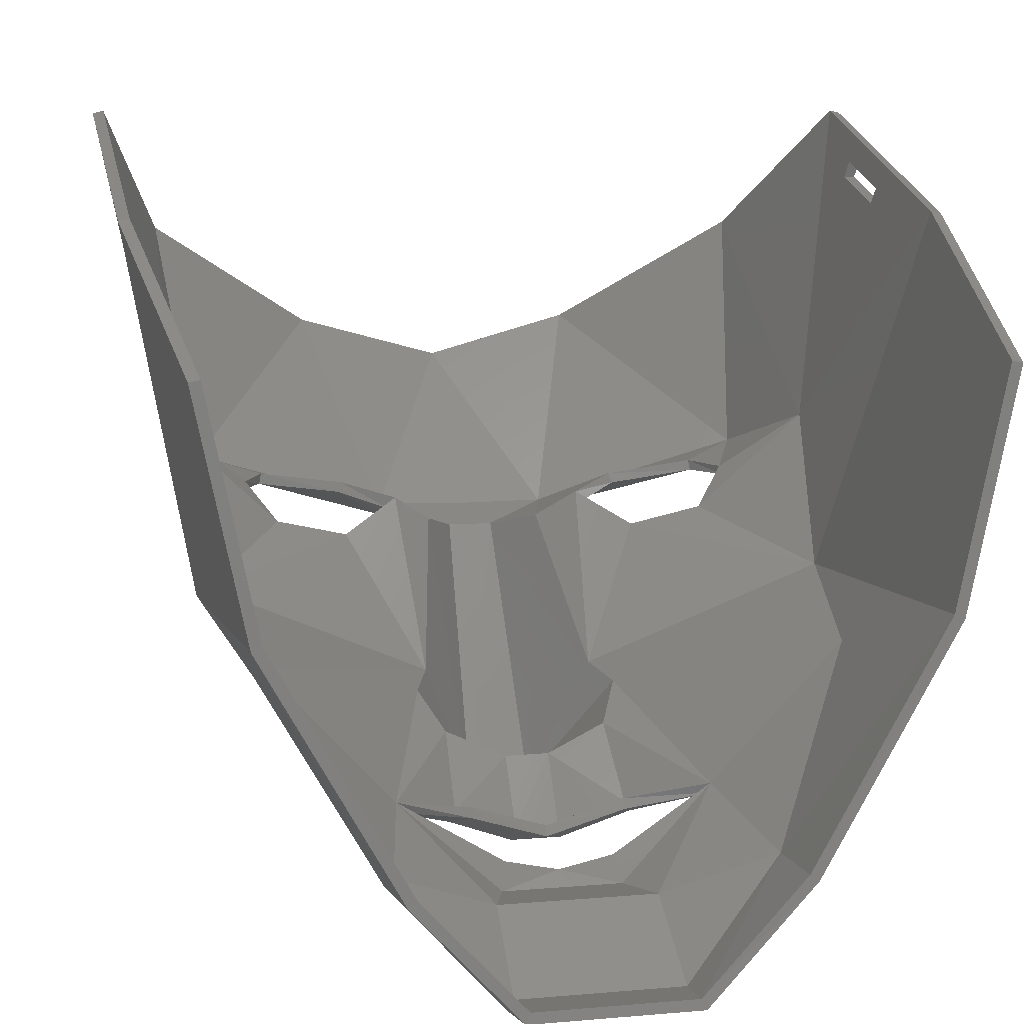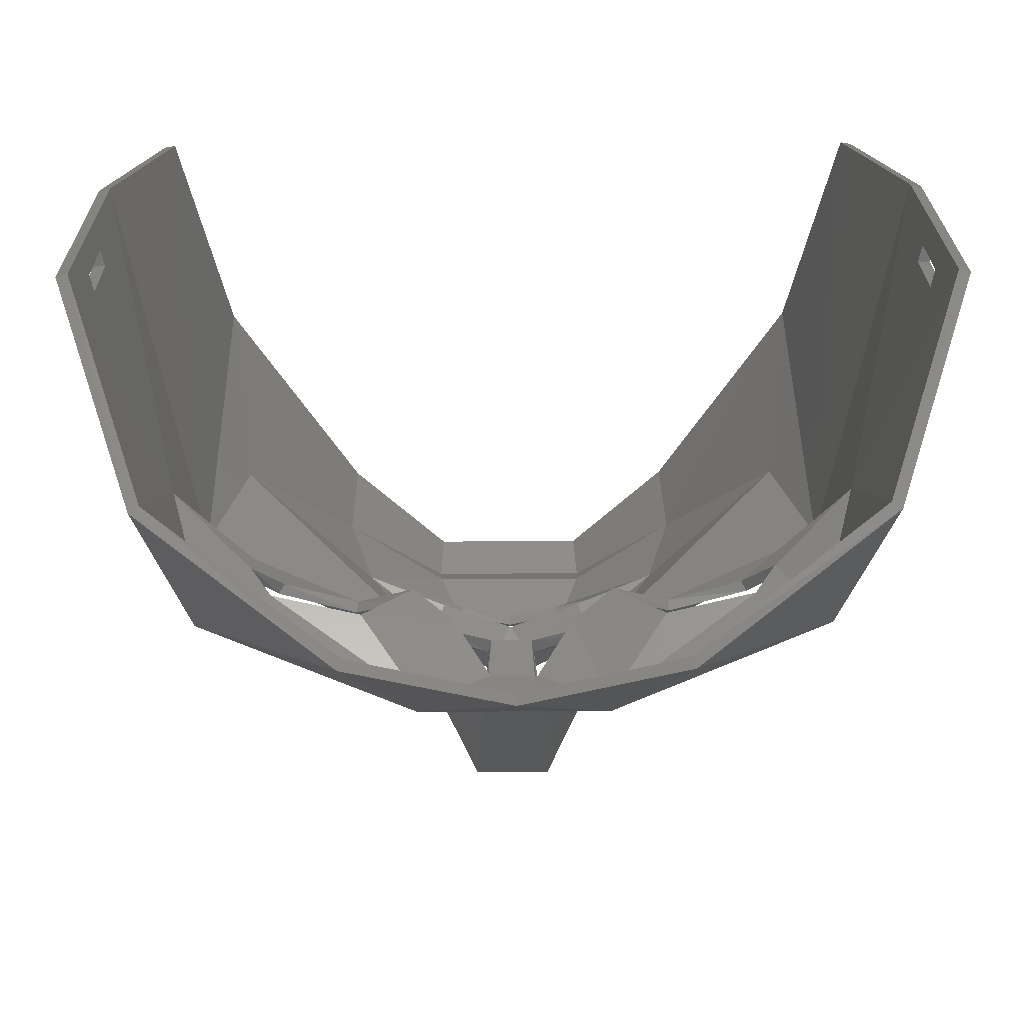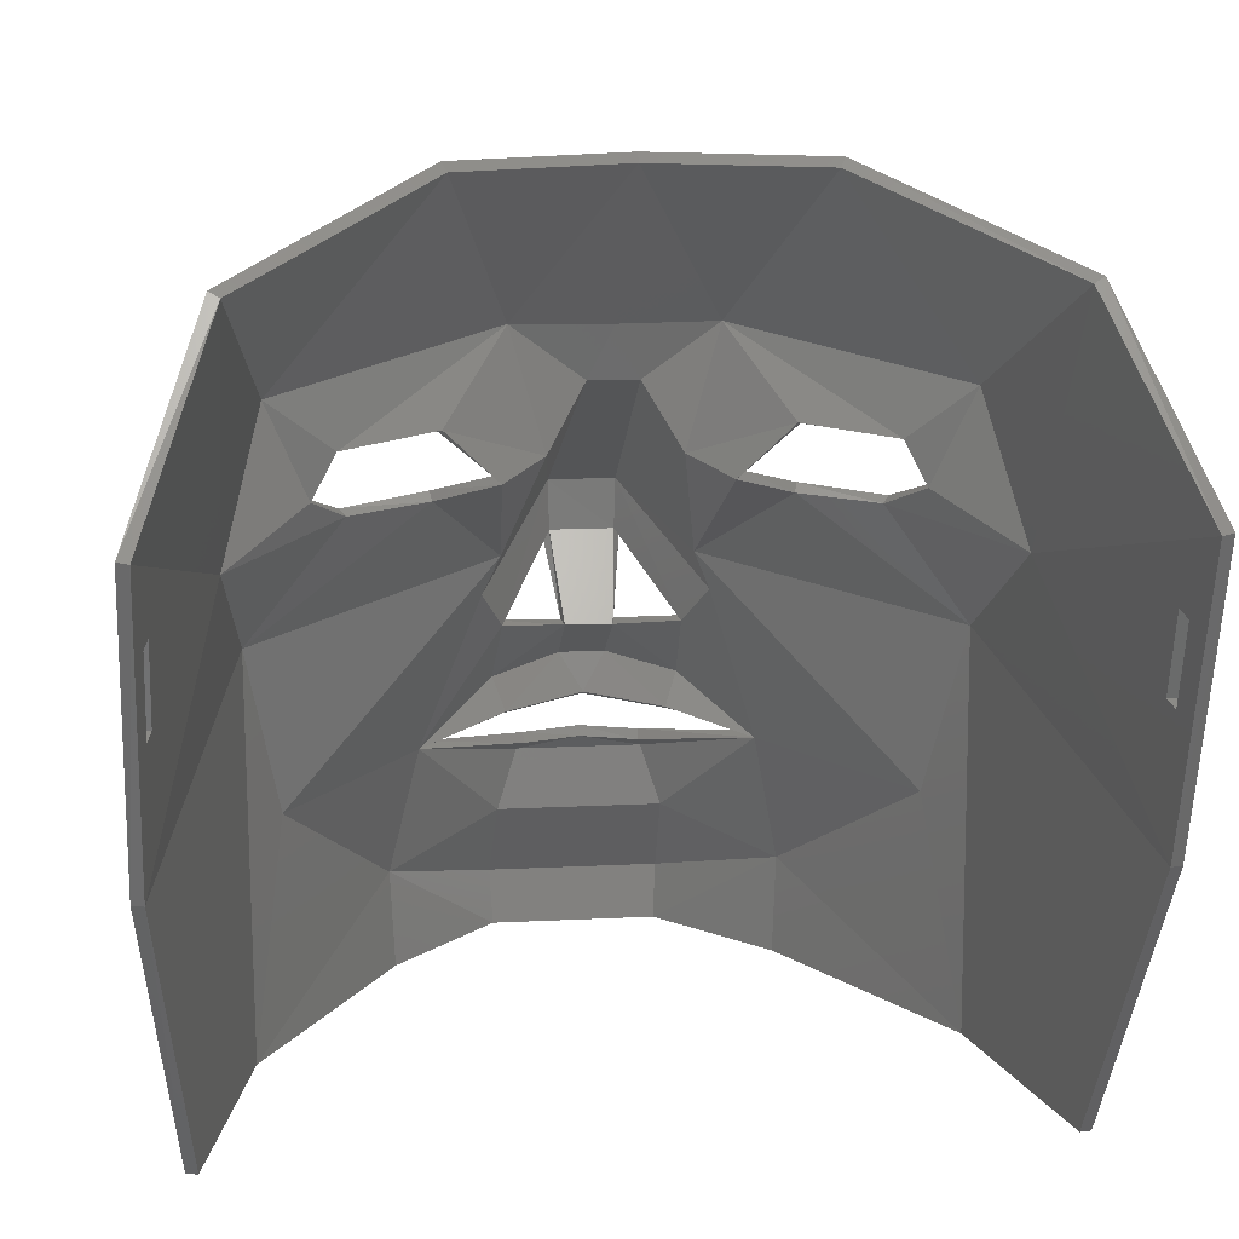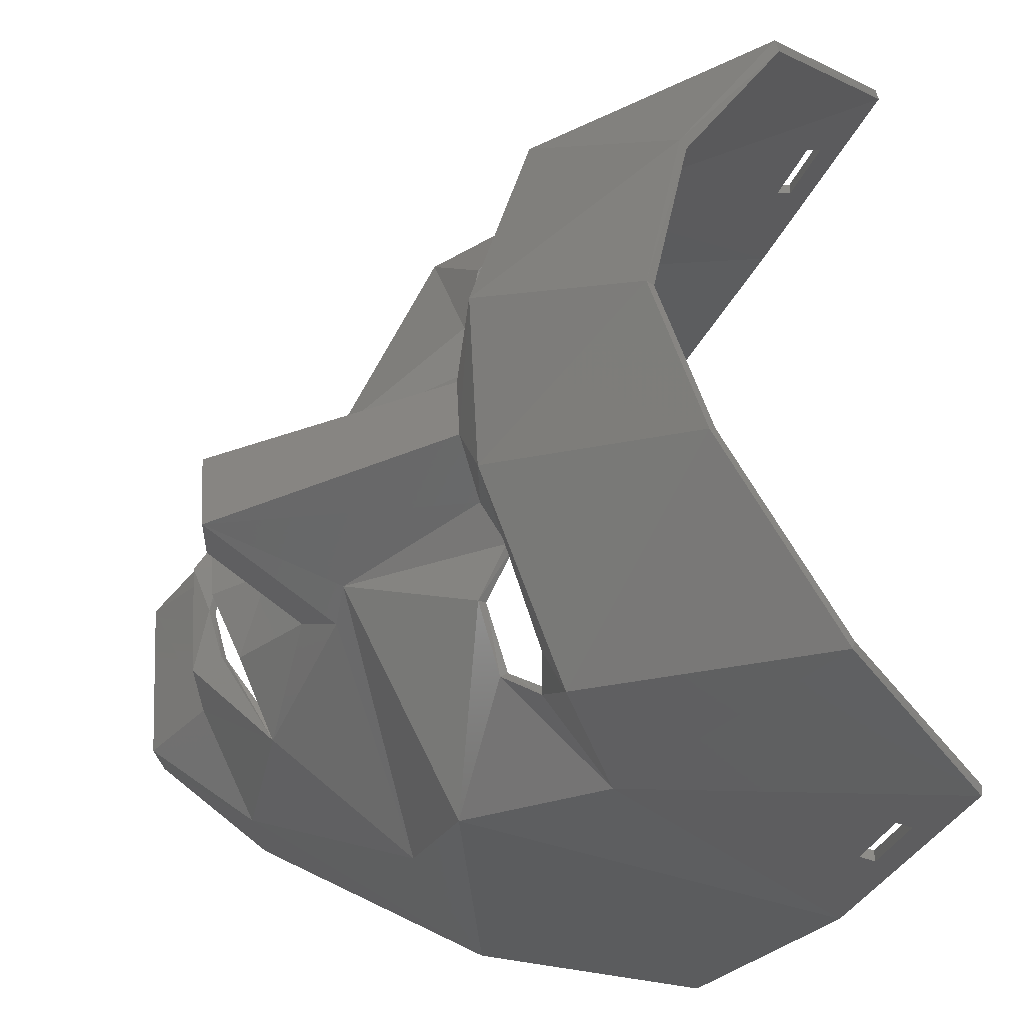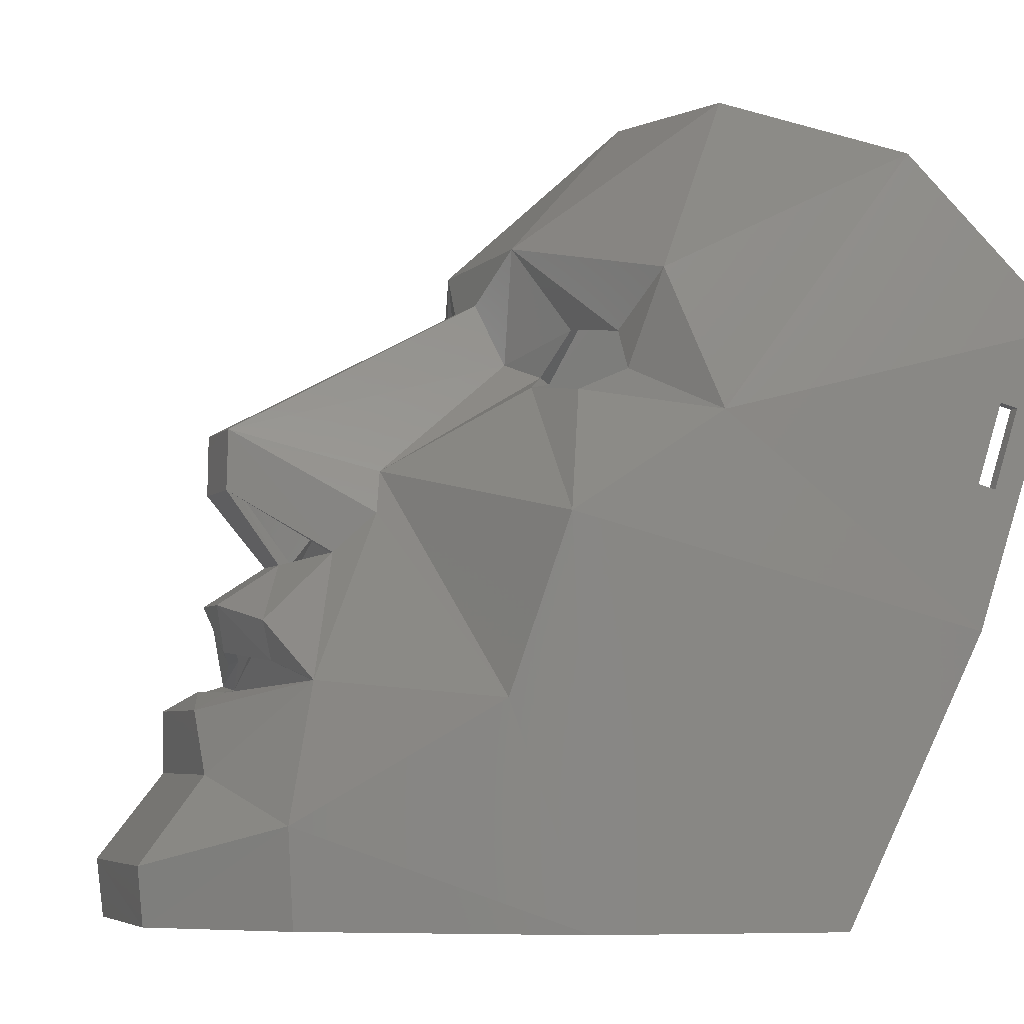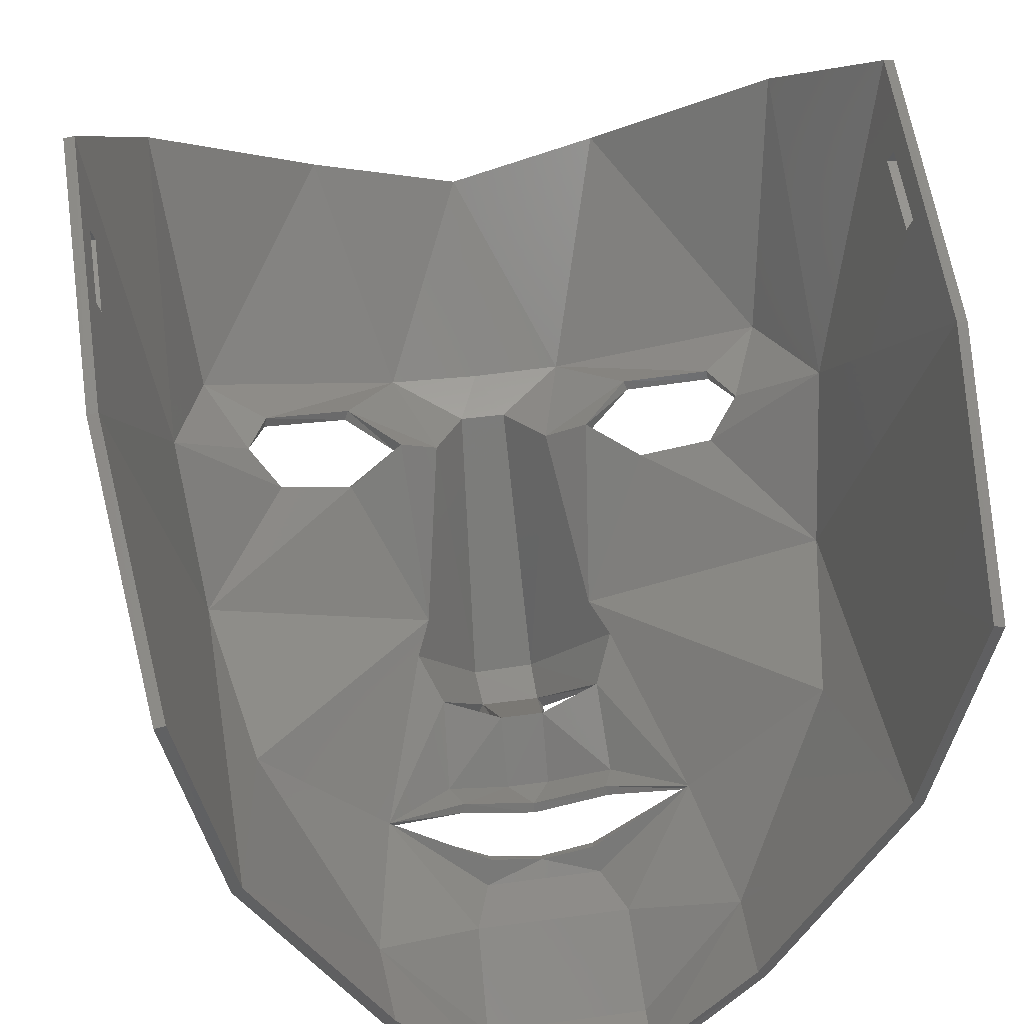
<metadata>
{"format":"stl","ext":"stl","renderer":"f3d","projection":"perspective","resolution":1024,"background":"white","views":[{"elev":8.7,"azim":166.5,"up":"+Y"},{"elev":40.2,"azim":-0.6,"up":"+Y"},{"elev":14.1,"azim":173.2,"up":"+Z"},{"elev":60.3,"azim":87.1,"up":"+Z"},{"elev":-4.9,"azim":68.9,"up":"+Z"},{"elev":43.5,"azim":170.7,"up":"+Y"}]}
</metadata>
<code>
# stl→obj: 167 verts, 358 faces
v 57.77 68.28 121.8
v 62.51 68.67 100.9
v 69.53 65.47 112.9
v 58.01 43.05 79.93
v 68.06 17.79 87.63
v 80.47 65.47 112.9
v 92.23 68.28 121.8
v 46.83 75.51 105.6
v 90.03 11.92 26.01
v 91.23 5.287e-16 10.5
v 110.9 20.99 17.66
v 64.12 70.36 100.3
v 69.18 20.06 86.35
v 58.94 44.59 78.62
v 2.422 150 103.1
v 14.9 126.6 134
v 13.45 90.51 87.5
v 47.53 77.34 106.1
v 56.75 75.26 96.94
v 31.02 77.92 103.4
v 89.59 13.96 25.42
v 109.3 22.41 17.32
v 90.27 2.024 10.17
v 20.25 82.64 112.3
v 31.42 79.87 103.6
v 27.27 79.54 95.76
v 91.82 70.43 121.2
v 75 70.09 120.8
v 75 98.53 148.5
v 94.1 42.25 71.57
v 90.2 35.73 64.61
v 80.86 19.85 86.17
v 32.82 72.16 91.87
v 31.74 70.71 92.88
v 129.7 82.59 112.3
v 122.7 79.54 95.8
v 118.6 79.87 103.6
v 41.44 23.31 0.1458
v 40.7 22.33 17.34
v 60.26 3.109 0.2363
v 149.6 149.6 103.4
v 150 131.5 50.4
v 147.6 150 103.1
v 79.25 67.14 111.6
v 70.75 67.14 111.5
v 74.99 15.51 38.95
v 86.05 12.96 36.26
v 63.95 12.95 36.22
v 5.639 108.8 0.01112
v 14.78 65.85 0.007909
v 14.52 62.4 70.09
v 55.48 73.01 97.91
v 45.99 67.53 94.71
v 93.25 75.26 96.99
v 104 67.53 94.76
v 103.7 68.93 93.29
v 104.2 28.99 41.45
v 0.4476 149.6 103.4
v 11.65 89.28 87.88
v 13.15 125.9 135
v 46.35 68.93 93.25
v 39.78 22.16 0.01112
v 39.12 20.99 17.62
v 20.5 53.41 39.06
v 16.33 63.66 69.43
v 85.88 70.37 100.3
v 102.5 77.34 106.1
v 91.06 44.59 78.66
v 79.03 19 55.33
v 70.97 19 55.33
v 70.89 30.84 63.08
v 80.61 19.55 77.33
v 103.9 105.1 149.8
v 103.1 106.2 148.3
v 94.52 73.01 97.95
v 87.49 68.67 100.9
v 91.99 43.05 79.98
v 18.57 81.13 112.9
v 131.4 81.14 112.9
v 119 77.92 103.5
v 123.7 77.73 96.2
v 59.97 11.92 25.97
v 58.77 5.287e-16 10.5
v 138.4 89.28 87.93
v 118.3 70.71 92.93
v 59.34 1.147 0
v 70.42 27.98 63.52
v 57.91 21.6 52.96
v 70.3 16.54 56.09
v 135.5 62.4 70.14
v 45.08 27.07 42.23
v 60.69 23.94 45.94
v 0 131.5 50.36
v 103.2 75.51 105.7
v 58.23 34.42 65.24
v 81.94 17.79 87.63
v 46.12 105.1 149.8
v 75 97.18 150
v 54.23 41.25 72.18
v 91.77 34.42 65.28
v 92.09 21.6 53
v 104.9 27.07 42.28
v 136.8 125.9 135
v 86.52 10.88 37.24
v 90.66 1.148 0.04485
v 75 19.15 47.81
v 26.28 77.73 96.16
v 144.4 108.8 0.05597
v 135.2 65.85 0.05276
v 68.23 17.56 76.66
v 81.77 17.56 76.66
v 79.7 16.54 56.09
v 89.35 23.96 45.94
v 63.48 10.88 37.2
v 79.58 27.98 63.52
v 58.41 70.2 121
v 46.94 106.2 148.3
v 64.74 16.84 40.34
v 148 131.9 50.29
v 142.4 109.2 0.08352
v 59.8 35.73 64.57
v 74.99 14.43 40.65
v 85.26 16.84 40.39
v 7.632 109.2 0.03867
v 16.68 66.69 0.07394
v 22.01 54.87 38.82
v 55.95 42.21 71.55
v 45.91 29 41.51
v 135.1 126.6 134.1
v 129.5 53.41 39.11
v 148.9 135.3 74.81
v 148.2 132.4 75.75
v 148.7 140 89.05
v 148 137.2 89.99
v 75 21.04 48.59
v 61.12 25.72 46.7
v 136.6 90.53 87.52
v 2.001 131.9 50.25
v 3.226 135.3 74.81
v 3.887 132.4 75.75
v 3.376 140 89.05
v 4.037 137.2 89.99
v 117.2 72.17 91.92
v 133.7 64.03 69.24
v 95.77 41.25 72.22
v 133.3 66.69 0.1188
v 79.11 30.76 63.18
v 88.93 25.74 46.7
v 84.98 17.71 38.64
v 110.2 22.16 0.05597
v 65.02 17.71 38.59
v 128 54.87 38.86
v 59.73 2.031 10.11
v 89.74 3.11 0.2815
v 60.41 13.96 25.38
v 59.02 23.65 52.54
v 69.39 19.55 77.33
v 108.6 23.31 0.1907
v 1.803 132.4 75.75
v 1.954 137.2 89.99
v 1.293 140 89.05
v 1.142 135.3 74.81
v 91.11 23.77 52.55
v 146.1 132.4 75.75
v 146 137.2 89.99
v 146.6 140 89.05
v 146.8 135.3 74.81
f 1 2 3
f 2 4 5
f 6 1 3
f 1 6 7
f 1 8 2
f 9 10 11
f 12 13 14
f 15 16 17
f 18 12 19
f 18 8 20
f 21 22 23
f 24 25 26
f 27 28 29
f 30 31 32
f 33 26 34
f 35 36 37
f 38 39 40
f 41 42 43
f 28 44 45
f 46 47 48
f 49 50 51
f 4 52 53
f 54 55 56
f 57 21 47
f 58 59 60
f 14 61 19
f 32 45 44
f 50 62 63
f 4 51 64
f 61 65 33
f 66 32 44
f 67 54 66
f 14 65 61
f 27 67 66
f 56 68 54
f 69 70 71
f 31 72 32
f 66 68 32
f 73 74 29
f 75 76 77
f 60 59 78
f 79 80 81
f 82 63 83
f 84 81 85
f 7 6 76
f 79 73 7
f 8 52 2
f 63 86 83
f 87 88 89
f 55 90 85
f 88 91 92
f 93 51 59
f 7 94 80
f 53 34 51
f 95 91 88
f 76 6 96
f 97 60 78
f 7 98 1
f 42 84 90
f 1 97 78
f 64 91 99
f 100 101 102
f 1 20 8
f 2 52 4
f 9 82 83
f 64 63 91
f 96 3 5
f 94 76 75
f 98 97 1
f 103 73 79
f 4 53 51
f 102 9 11
f 102 104 9
f 7 80 79
f 89 88 92
f 11 10 105
f 1 78 20
f 87 95 88
f 99 91 95
f 89 92 106
f 59 34 107
f 91 63 82
f 50 63 64
f 108 90 109
f 96 110 111
f 110 96 5
f 112 113 101
f 91 82 114
f 64 99 4
f 9 83 10
f 112 87 89
f 87 112 115
f 95 110 5
f 96 6 3
f 116 25 24
f 99 95 5
f 73 98 7
f 29 116 117
f 115 72 111
f 118 91 114
f 37 36 80
f 119 108 120
f 116 24 117
f 67 75 54
f 98 117 97
f 87 121 95
f 54 68 66
f 122 123 46
f 89 106 112
f 124 65 125
f 126 127 128
f 127 126 14
f 60 16 15
f 116 12 18
f 111 87 115
f 87 111 110
f 19 8 18
f 129 35 74
f 109 130 11
f 53 61 33
f 42 131 132
f 131 42 41
f 131 41 133
f 84 134 41
f 134 84 132
f 132 84 42
f 41 134 133
f 70 135 136
f 43 137 129
f 19 61 52
f 122 118 114
f 130 102 11
f 35 27 74
f 12 14 19
f 68 30 32
f 125 39 38
f 116 45 12
f 127 121 128
f 17 26 33
f 77 130 90
f 138 139 140
f 139 138 15
f 139 15 141
f 17 142 15
f 142 17 140
f 140 17 138
f 15 142 141
f 16 24 17
f 33 65 17
f 55 75 77
f 56 143 144
f 55 85 56
f 145 96 100
f 90 55 77
f 120 146 144
f 100 31 147
f 42 108 119
f 136 91 128
f 81 143 85
f 148 106 135
f 9 114 82
f 114 9 104
f 7 76 94
f 101 113 102
f 109 90 130
f 57 47 149
f 78 59 107
f 100 96 111
f 79 81 84
f 84 85 90
f 102 123 104
f 78 107 20
f 4 99 5
f 109 150 146
f 118 128 91
f 74 27 29
f 122 151 118
f 30 152 57
f 152 30 68
f 129 137 35
f 138 17 65
f 152 22 57
f 103 79 84
f 125 65 126
f 52 61 53
f 145 100 102
f 130 77 145
f 62 86 63
f 12 45 13
f 135 92 136
f 77 96 145
f 93 49 51
f 153 154 40
f 154 153 23
f 126 128 39
f 109 11 150
f 155 153 39
f 146 152 144
f 70 156 71
f 102 149 123
f 39 153 40
f 104 122 114
f 150 11 105
f 69 148 135
f 36 81 80
f 27 44 28
f 151 48 128
f 50 64 51
f 125 50 49
f 32 72 157
f 55 54 75
f 155 23 153
f 23 155 21
f 41 103 84
f 158 154 22
f 105 83 86
f 83 105 10
f 128 48 155
f 81 36 143
f 136 92 91
f 76 96 77
f 146 158 22
f 116 28 45
f 59 159 93
f 159 59 160
f 160 59 58
f 160 58 161
f 93 162 58
f 162 93 159
f 58 162 161
f 101 100 115
f 97 117 16
f 163 147 31
f 27 37 67
f 104 123 122
f 42 90 108
f 93 124 49
f 71 87 110
f 2 5 3
f 31 111 72
f 130 145 102
f 101 115 112
f 46 48 151
f 47 46 149
f 128 155 39
f 163 57 148
f 70 69 135
f 93 138 124
f 163 69 147
f 97 16 60
f 106 92 135
f 22 154 23
f 48 21 155
f 21 48 47
f 112 106 113
f 34 59 51
f 38 50 125
f 146 22 152
f 30 57 31
f 18 20 25
f 119 120 144
f 137 144 143
f 103 129 74
f 19 52 8
f 14 126 65
f 28 116 29
f 150 105 158
f 138 65 124
f 71 156 121
f 34 26 107
f 121 13 157
f 102 57 149
f 58 15 138
f 157 95 121
f 53 33 34
f 94 75 67
f 43 42 119
f 144 68 56
f 27 66 44
f 156 136 128
f 157 147 71
f 147 157 72
f 57 22 21
f 146 150 158
f 100 111 31
f 85 143 56
f 158 105 154
f 117 24 16
f 80 94 37
f 32 13 45
f 116 18 25
f 129 41 43
f 69 163 148
f 37 94 67
f 137 143 36
f 25 107 26
f 119 144 137
f 71 110 157
f 127 13 121
f 120 109 146
f 68 144 152
f 73 103 74
f 113 106 148
f 122 46 151
f 100 147 115
f 157 110 95
f 13 32 157
f 125 126 39
f 58 138 93
f 125 49 124
f 57 113 148
f 108 109 120
f 123 149 46
f 98 73 29
f 71 121 87
f 60 15 58
f 35 137 36
f 121 156 128
f 103 41 129
f 137 164 119
f 164 137 165
f 165 137 43
f 165 43 166
f 119 167 43
f 167 119 164
f 43 167 166
f 38 62 50
f 102 113 57
f 40 105 86
f 105 40 154
f 128 118 151
f 25 20 107
f 147 72 115
f 40 86 62
f 40 62 38
f 27 35 37
f 14 13 127
f 98 29 117
f 70 136 156
f 31 57 163
f 24 26 17
f 147 69 71
f 160 140 159
f 140 160 142
f 139 161 162
f 161 139 141
f 133 167 131
f 167 133 166
f 164 134 132
f 134 164 165
f 141 160 161
f 160 141 142
f 159 139 162
f 139 159 140
f 132 167 164
f 167 132 131
f 166 134 165
f 134 166 133

</code>
